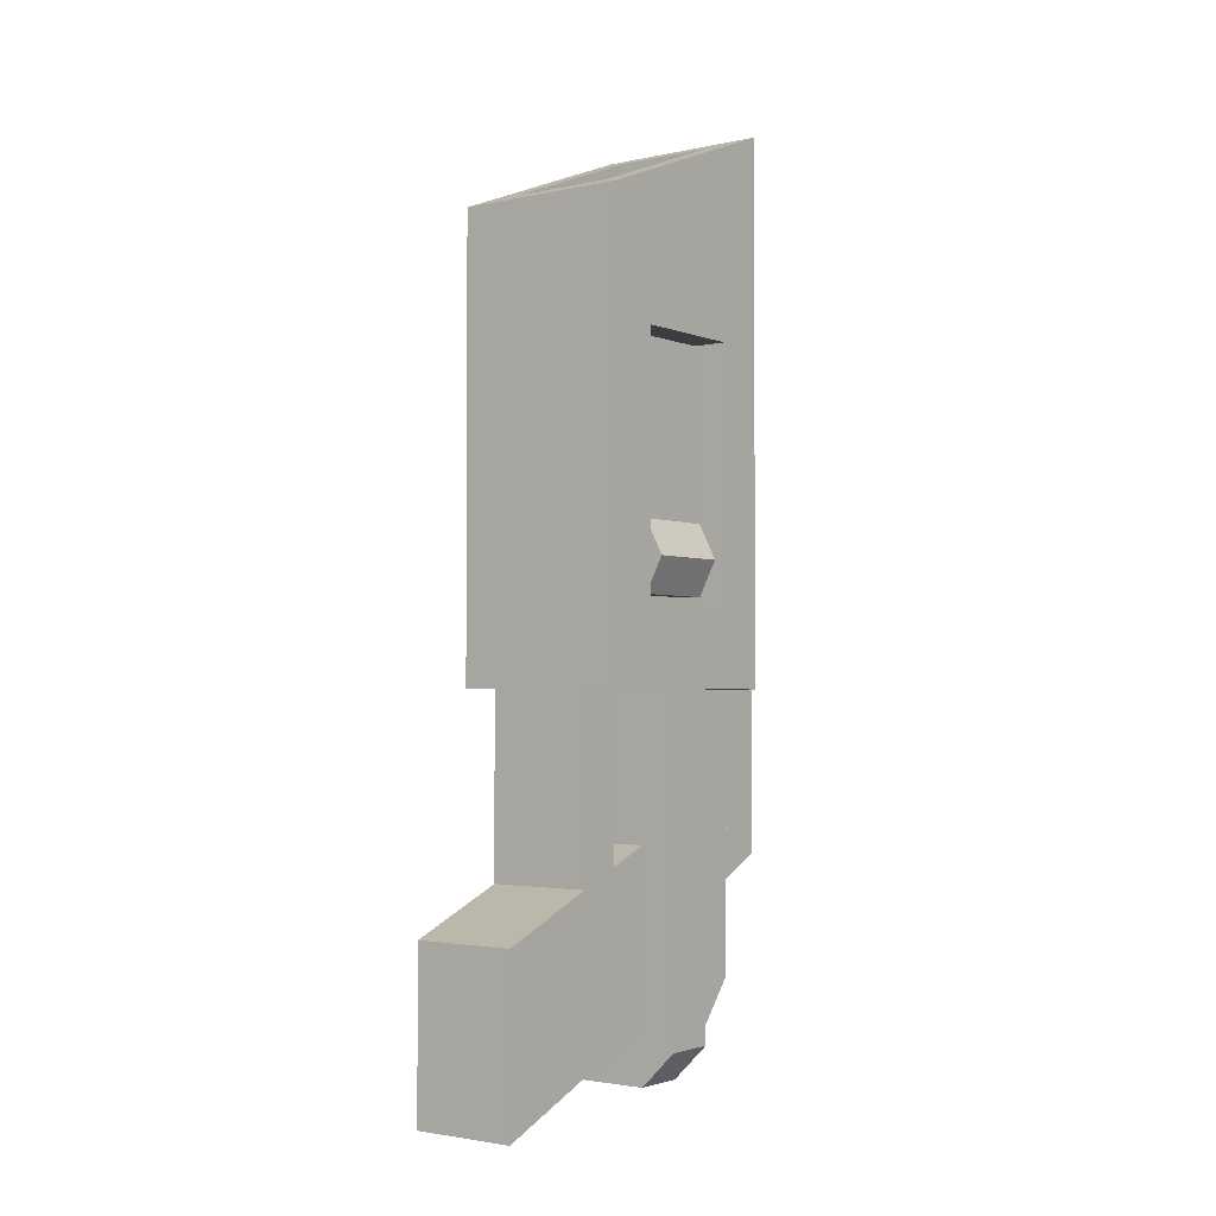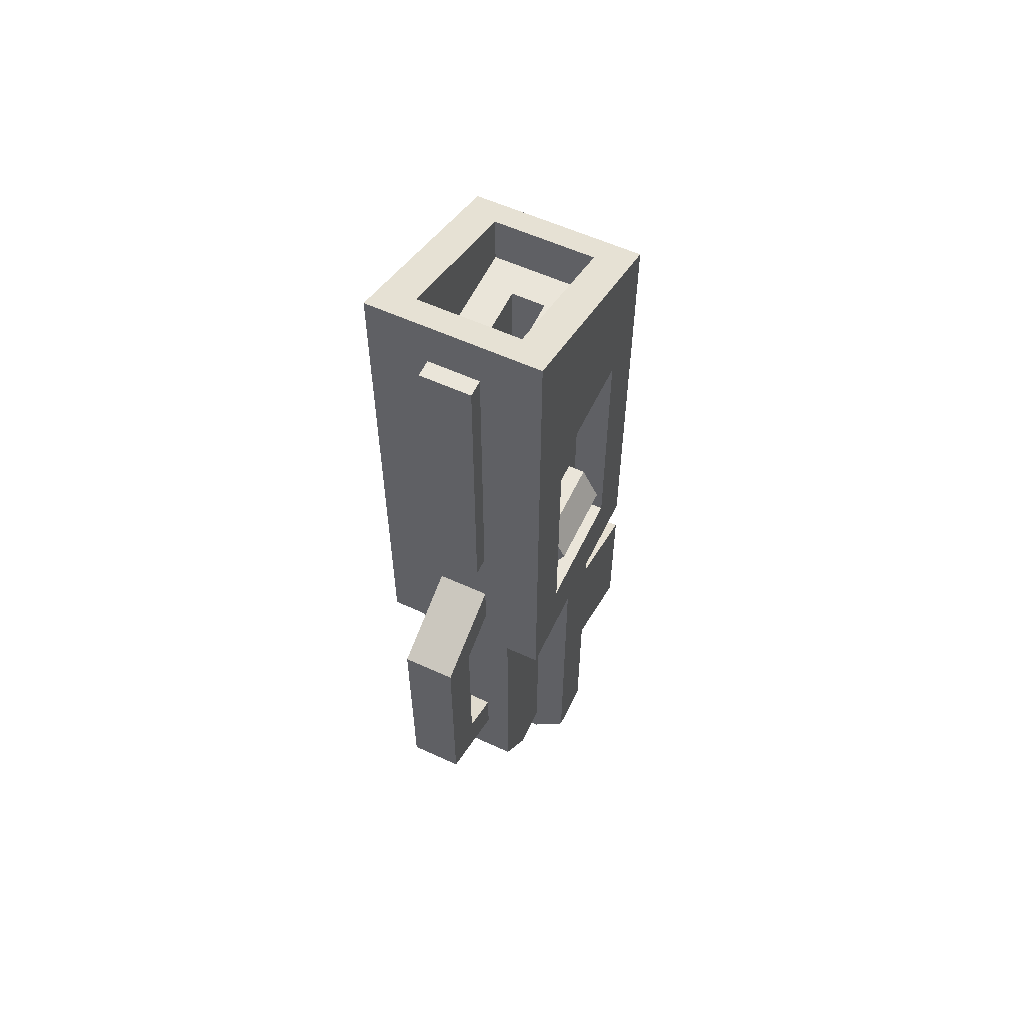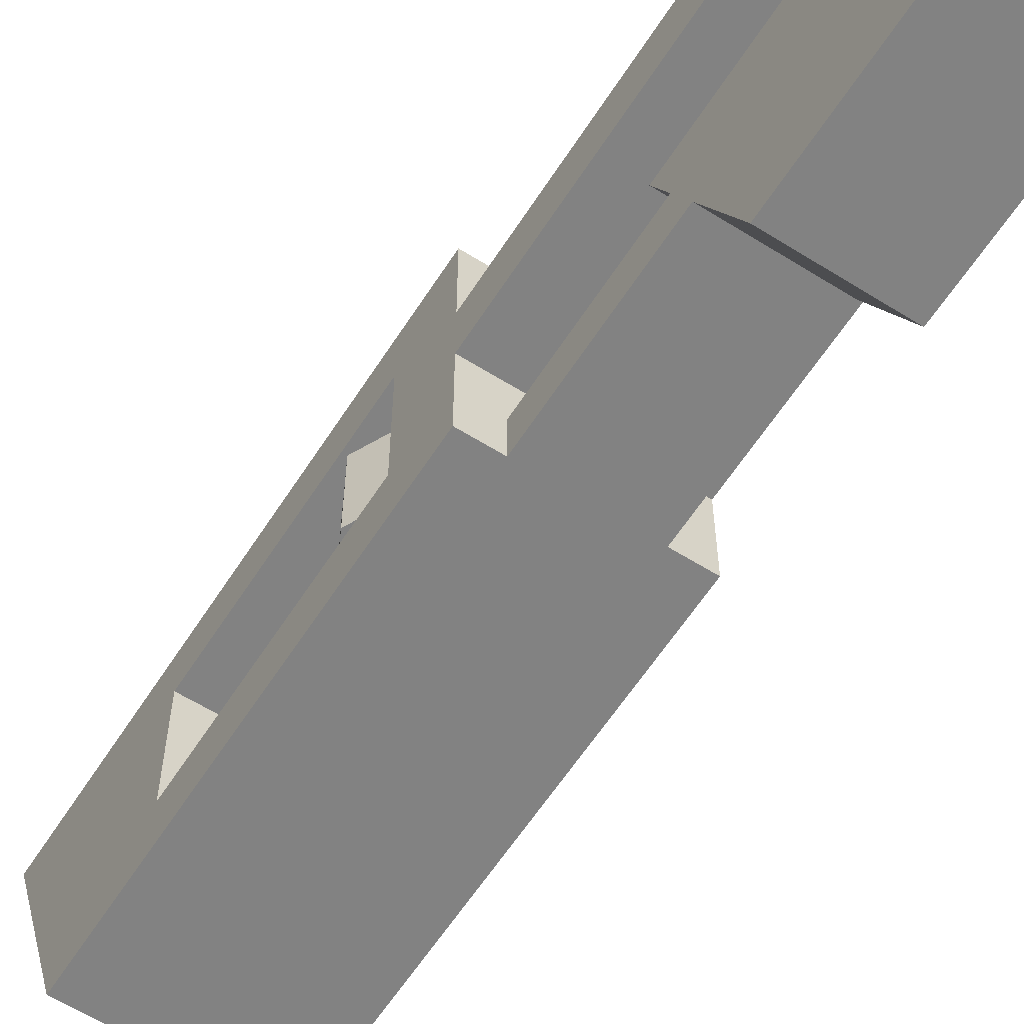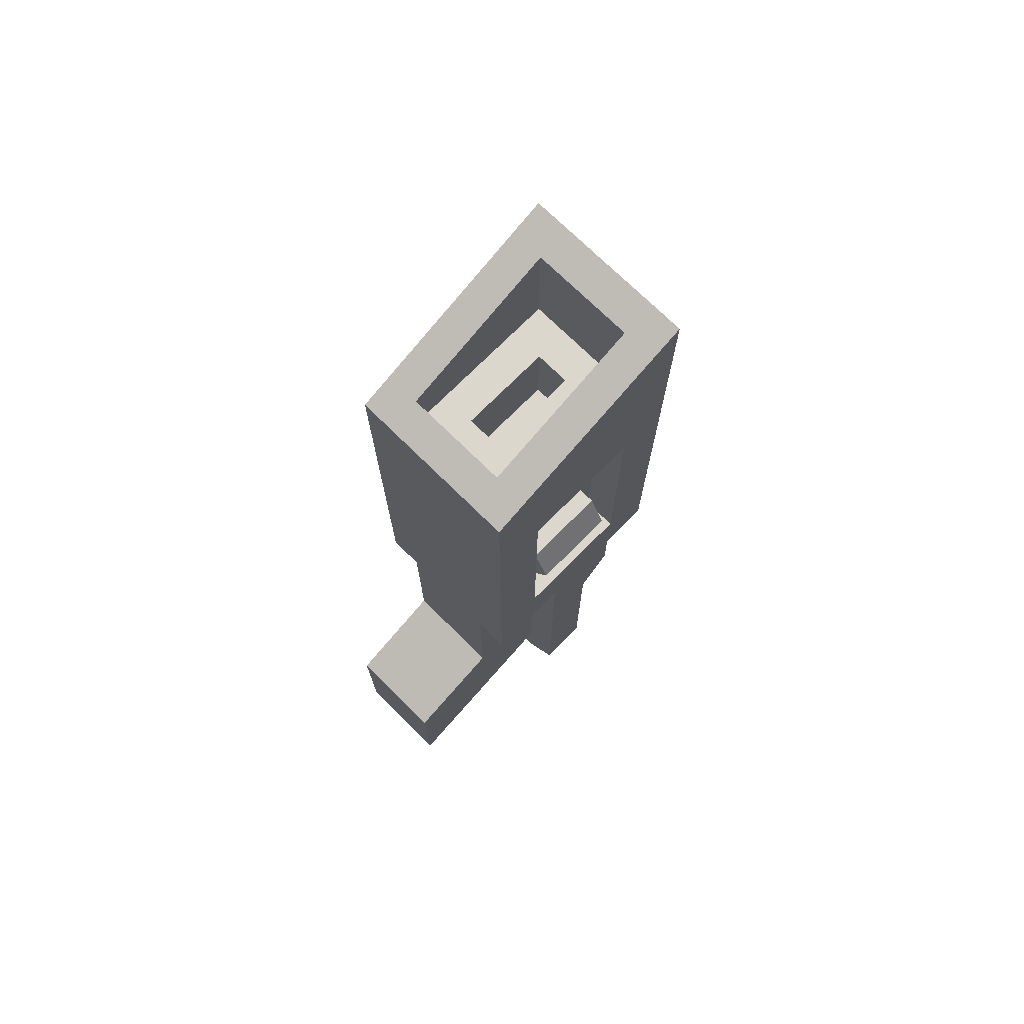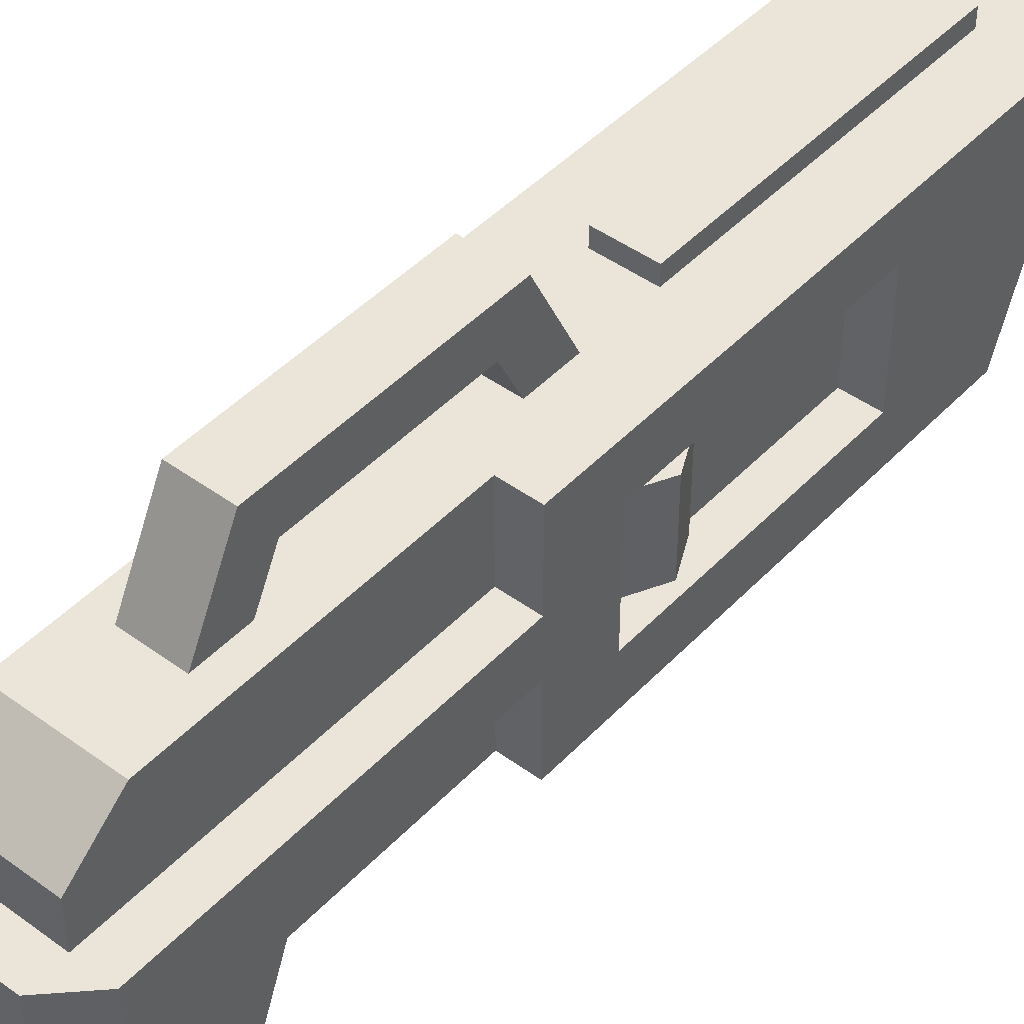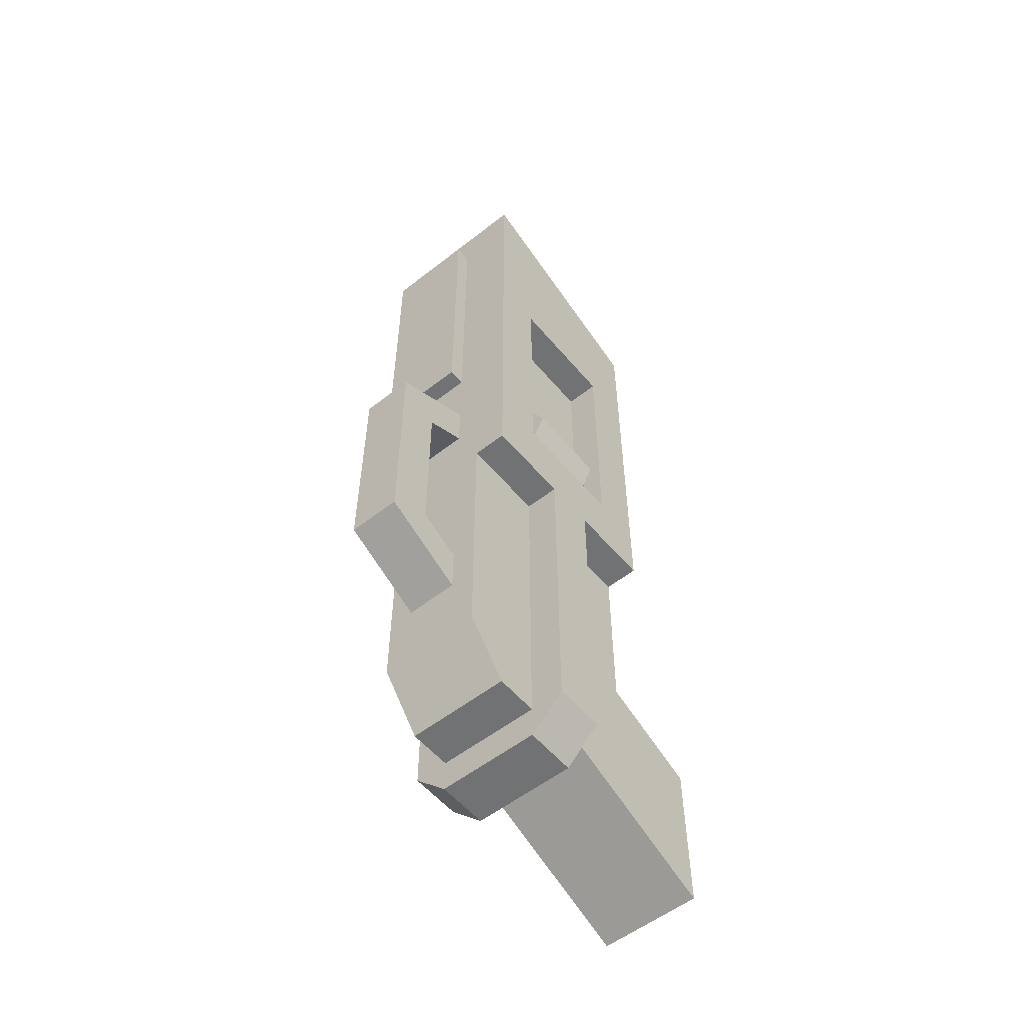
<metadata>
{"format":"obj","ext":"obj","renderer":"f3d","projection":"perspective","resolution":1024,"background":"white","views":[{"elev":-2.4,"azim":-143.3,"up":"+Y"},{"elev":57.9,"azim":25.4,"up":"+Y"},{"elev":-60.7,"azim":-32.6,"up":"+Z"},{"elev":72.8,"azim":-135.3,"up":"+Y"},{"elev":45.4,"azim":40.1,"up":"+Z"},{"elev":-55.6,"azim":39.4,"up":"+Y"}]}
</metadata>
<code>
o AutoShotgun
v -0.5 2.658 0.7
v -0.5 2.058 0.7
v -0.5 2.158 -0.6
v -0.5 1.558 -0.6
v 0.3 -1.468 -0.6
v 0.3 -0.4418 -0.6
v -0.3 -1.468 -0.6
v -0.3 -0.4418 -0.6
v 0.5 2.158 -0.6
v -0.3 2.23 -0.4133
v -0.3 2.586 0.5133
v 0.5 2.658 0.7
v 0.3 2.23 -0.4133
v 0.3 2.586 0.5133
v 0.5 2.058 0.7
v 0.15 2.37 0.7
v -0.15 2.37 0.7
v -0.15 2.058 0.7
v 0.15 2.058 0.7
v 0.4 0.4582 -0.2
v 0.5 0.2582 -0.2
v 0.4 0.4582 0.3
v 0.5 0.2582 0.3
v 0.4 0.0582 -0.2
v 0.4 0.0582 0.3
v -0.4 0.4582 0.3
v -0.5 0.2582 0.3
v -0.4 0.4582 -0.2
v -0.5 0.2582 -0.2
v -0.4 0.0582 0.3
v -0.4 0.0582 -0.2
v 0.15 0.5697 0.7
v -0.15 0.5697 0.7
v 0.15 0.5697 0.8
v -0.15 0.5697 0.8
v 0.15 2.37 0.8
v -0.15 2.37 0.8
v 0.15 -0.0918 1.2
v 0.15 -1.392 1.2
v -0.15 -0.0918 1.2
v -0.15 -1.392 1.2
v -0.15 0.1582 0.7
v 0.15 0.1582 0.7
v 0.15 -1.237 0.95
v 0.15 -0.2463 0.95
v -0.15 -1.237 0.95
v -0.15 -0.2463 0.95
v -0.3 -0.4418 0.2
v -0.3 -2.342 0.2
v -0.5 -0.4418 0.2
v -0.3 -2.542 0.2
v -0.5 -2.342 0.2
v 0.3 -2.542 0.2
v 0.3 -2.342 0.2
v 0.3 -0.4418 0.2
v 0.5 -2.342 0.2
v 0.5 -0.4418 0.2
v 0.3 -1.368 -0.35
v -0.3 -1.368 -0.35
v 0.3 -0.4418 -0.35
v -0.3 -0.4418 -0.35
v 0.15 -0.1213 0.7
v -0.15 -0.1213 0.7
v -0.15 -1.362 0.7
v 0.15 -1.362 0.7
v 0.15 -1.642 0.7
v -0.15 -1.642 0.7
v 0.5 1.558 -0.6
v -0.3 -0.4418 0.7
v -0.3 -2.042 0.7
v -0.3 -2.342 0.45
v 0.3 -2.042 0.7
v 0.3 -2.342 0.45
v 0.5 1.458 0.4
v 0.5 -0.4418 0.7
v 0.5 1.458 -0.3
v 0.5 -0.0418 0.4
v 0.5 -0.4418 -0.6
v 0.5 -0.0418 -0.3
v 0.5 -0.4418 -0.1
v 0.5 -2.342 -0.1
v 0.3 0.4582 0.3
v 0.3 0.0582 0.3
v 0.3 0.0582 -0.2
v 0.3 0.4582 -0.2
v -0.3 0.4582 0.3
v -0.3 0.0582 0.3
v -0.3 0.0582 -0.2
v -0.3 0.4582 -0.2
v 0.3 -0.4418 0.7
v -0.5 -0.4418 0.7
v -0.5 -2.342 -0.1
v -0.3 -2.542 -0.1
v 0.3 -2.542 -0.1
v 0.3 -2.218 -0.1
v -0.3 -2.218 -0.1
v -0.3 -1.268 -0.1
v 0.3 -1.268 -0.1
v -0.5 -0.4418 -0.1
v -0.5 -0.4418 -0.6
v -0.5 1.458 0.4
v -0.5 1.458 -0.3
v -0.5 -0.0418 -0.3
v -0.5 -0.0418 0.4
v -0.3 1.93 0.5133
v -0.3 1.93 -0.4133
v 0.3 1.93 0.5133
v 0.3 1.93 -0.4133
v -0.1 1.93 -0.2133
v -0.1 1.93 0.3133
v 0.1 1.93 -0.2133
v 0.1 1.93 0.3133
v -0.1 1.43 -0.2133
v 0.1 1.43 -0.2133
v -0.1 1.43 0.3133
v 0.1 1.43 0.3133
v 0.3 1.458 -0.3
v 0.3 -0.0418 -0.3
v 0.3 1.458 0.4
v 0.3 -0.0418 0.4
v -0.3 1.458 -0.3
v -0.3 1.458 0.4
v -0.3 -0.0418 -0.3
v -0.3 -0.0418 0.4
v -0.3 -1.708 -1.2
v 0.3 -1.708 -1.2
v 0.3 -2.658 -1.2
v -0.3 -2.658 -1.2
f 3 2 1
f 2 3 4
f 7 6 5
f 6 7 8
f 3 10 9
f 10 3 1
f 10 1 11
f 11 1 12
f 9 13 12
f 13 9 10
f 12 13 14
f 12 14 11
f 12 16 15
f 16 12 1
f 16 1 17
f 17 1 18
f 18 1 2
f 19 15 16
f 22 21 20
f 21 22 23
f 23 24 21
f 24 23 25
f 28 27 26
f 27 28 29
f 29 30 27
f 30 29 31
f 34 33 32
f 33 34 35
f 34 16 36
f 16 34 19
f 19 34 32
f 18 37 17
f 37 18 35
f 35 18 33
f 37 34 36
f 34 37 35
f 17 36 16
f 36 17 37
f 40 39 38
f 39 40 41
f 40 43 42
f 43 40 38
f 46 45 44
f 45 46 47
f 50 49 48
f 49 50 51
f 51 50 52
f 53 49 51
f 53 54 49
f 53 55 54
f 56 55 53
f 55 56 57
f 60 59 58
f 59 60 61
f 45 63 62
f 63 45 47
f 46 65 64
f 65 46 44
f 58 6 60
f 6 58 5
f 39 67 66
f 67 39 41
f 4 9 68
f 9 4 3
f 7 61 8
f 61 7 59
f 15 9 12
f 9 15 68
f 48 70 69
f 70 48 49
f 70 49 71
f 70 73 72
f 73 70 71
f 73 49 54
f 49 73 71
f 15 74 68
f 74 15 75
f 68 74 76
f 74 75 77
f 76 78 68
f 78 77 75
f 78 76 79
f 78 79 77
f 78 75 57
f 78 57 80
f 56 80 57
f 80 56 81
f 22 25 23
f 25 22 82
f 25 82 83
f 25 84 24
f 84 25 83
f 24 20 21
f 20 24 84
f 20 84 85
f 82 20 85
f 20 82 22
f 26 87 86
f 87 26 30
f 30 26 27
f 87 31 88
f 31 87 30
f 26 89 28
f 89 26 86
f 88 28 89
f 28 88 31
f 28 31 29
f 72 55 90
f 55 72 54
f 54 72 73
f 69 50 48
f 50 69 91
f 93 52 92
f 52 93 51
f 53 81 56
f 81 53 94
f 53 93 94
f 93 53 51
f 75 55 57
f 55 75 90
f 93 95 94
f 95 93 96
f 96 93 92
f 96 92 97
f 98 94 95
f 80 94 98
f 94 80 81
f 80 98 99
f 99 98 97
f 99 97 92
f 80 6 78
f 6 80 60
f 60 80 61
f 99 61 80
f 100 61 99
f 61 100 8
f 4 102 101
f 102 4 100
f 102 100 103
f 101 2 4
f 2 101 91
f 91 103 100
f 91 101 104
f 91 104 103
f 91 100 99
f 91 99 50
f 50 99 92
f 50 92 52
f 19 75 15
f 75 19 90
f 90 19 72
f 72 19 43
f 43 19 32
f 43 32 42
f 42 32 33
f 42 33 63
f 63 33 64
f 64 33 67
f 66 72 43
f 72 66 70
f 70 66 67
f 70 67 33
f 66 43 62
f 66 62 65
f 63 65 62
f 65 63 64
f 70 33 69
f 33 2 69
f 2 33 18
f 69 2 91
f 6 68 78
f 68 6 4
f 4 6 8
f 4 8 100
f 105 10 11
f 10 105 106
f 13 107 14
f 107 13 108
f 107 11 14
f 11 107 105
f 10 108 13
f 108 10 106
f 38 62 43
f 62 38 45
f 45 38 39
f 45 39 44
f 44 39 65
f 65 39 66
f 63 40 42
f 40 63 47
f 40 47 41
f 41 47 46
f 41 46 64
f 41 64 67
f 105 109 106
f 109 105 110
f 110 105 107
f 111 106 109
f 108 111 107
f 111 108 106
f 107 111 112
f 107 112 110
f 115 114 113
f 114 115 116
f 115 112 116
f 112 115 110
f 117 79 76
f 79 117 118
f 74 117 76
f 117 74 119
f 120 74 77
f 74 120 119
f 119 82 85
f 82 119 120
f 82 120 83
f 83 120 118
f 117 85 118
f 85 117 119
f 118 85 84
f 118 84 83
f 122 102 121
f 102 122 101
f 103 124 123
f 124 103 104
f 124 101 122
f 101 124 104
f 120 79 118
f 79 120 77
f 121 89 86
f 89 121 123
f 89 123 88
f 88 123 124
f 122 86 124
f 86 122 121
f 124 86 87
f 124 87 88
f 102 123 121
f 123 102 103
f 114 112 111
f 112 114 116
f 109 114 111
f 114 109 113
f 115 109 110
f 109 115 113
f 7 126 125
f 126 7 5
f 95 128 127
f 128 95 96
f 128 126 127
f 126 128 125
f 59 96 97
f 96 59 7
f 96 7 125
f 96 125 128
f 97 58 59
f 58 97 98
f 95 58 98
f 58 95 5
f 5 95 126
f 126 95 127

</code>
